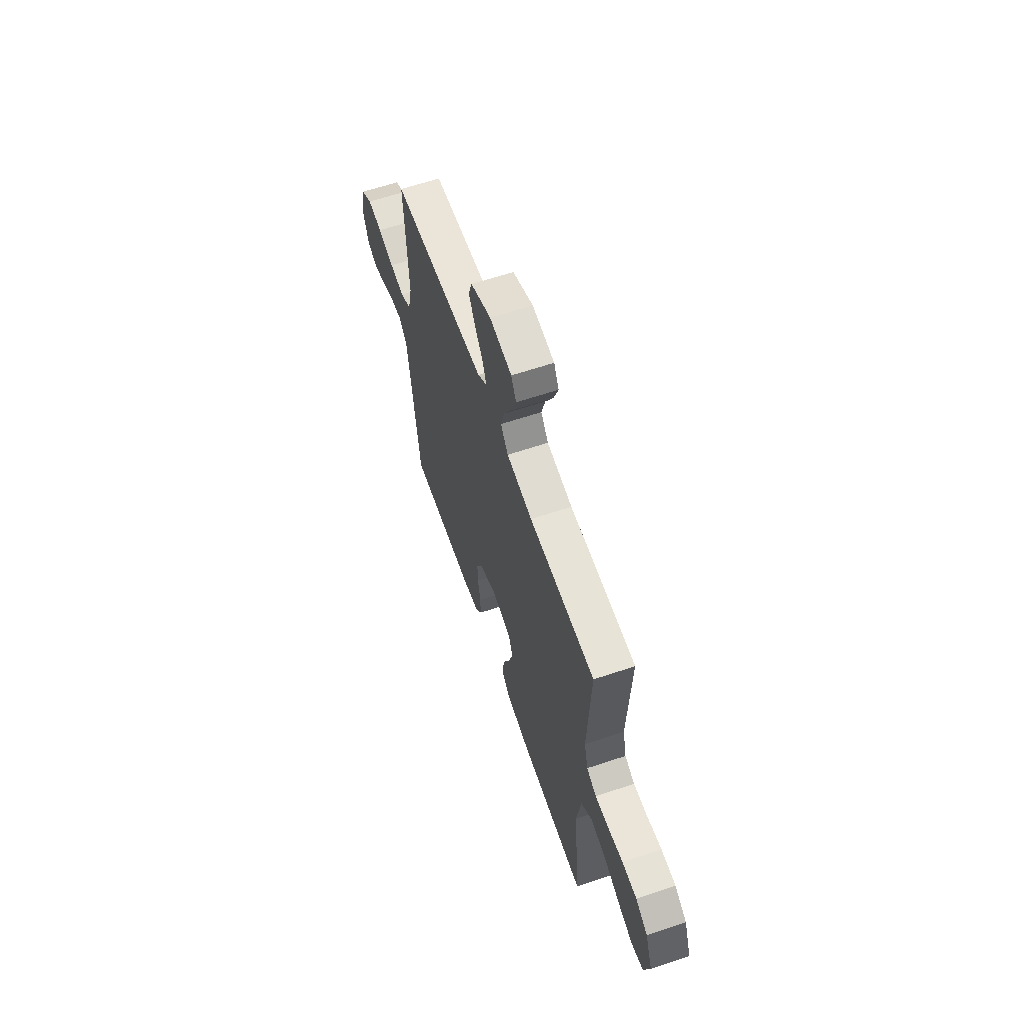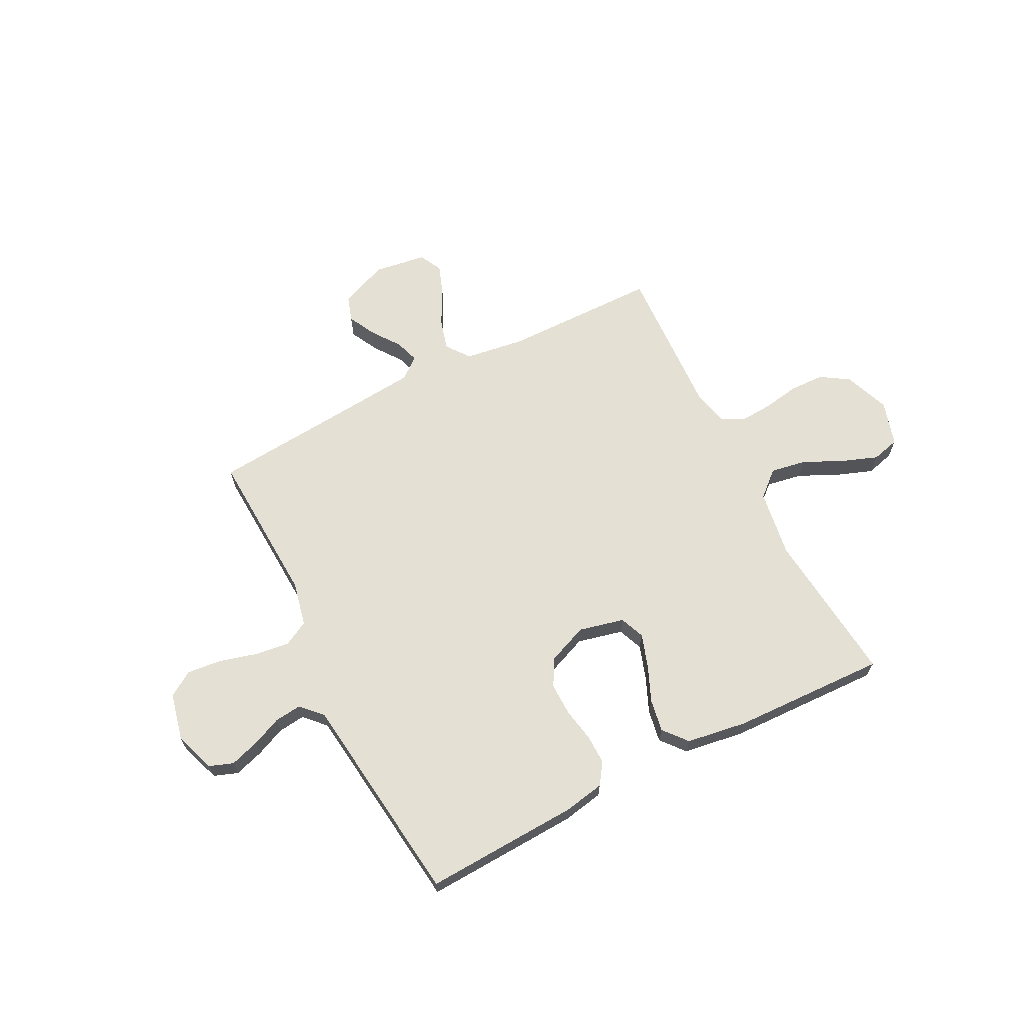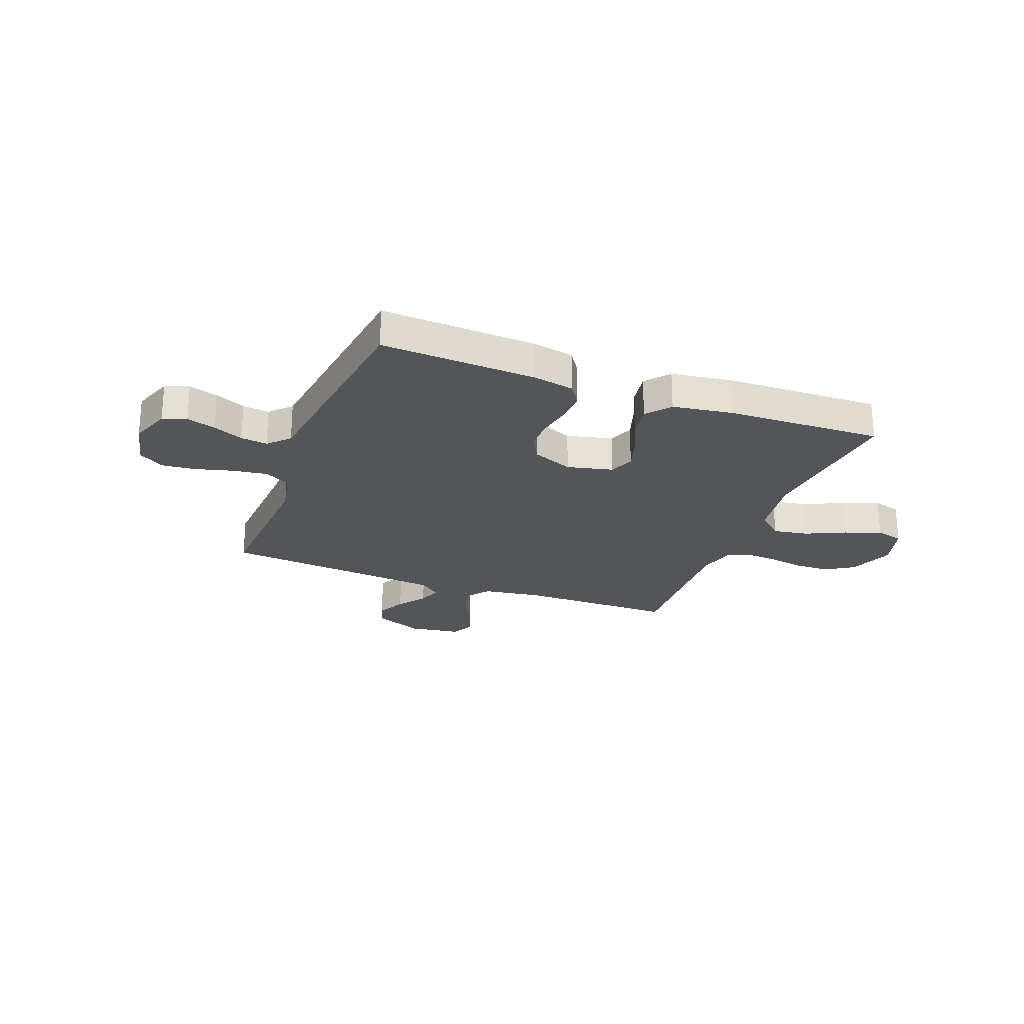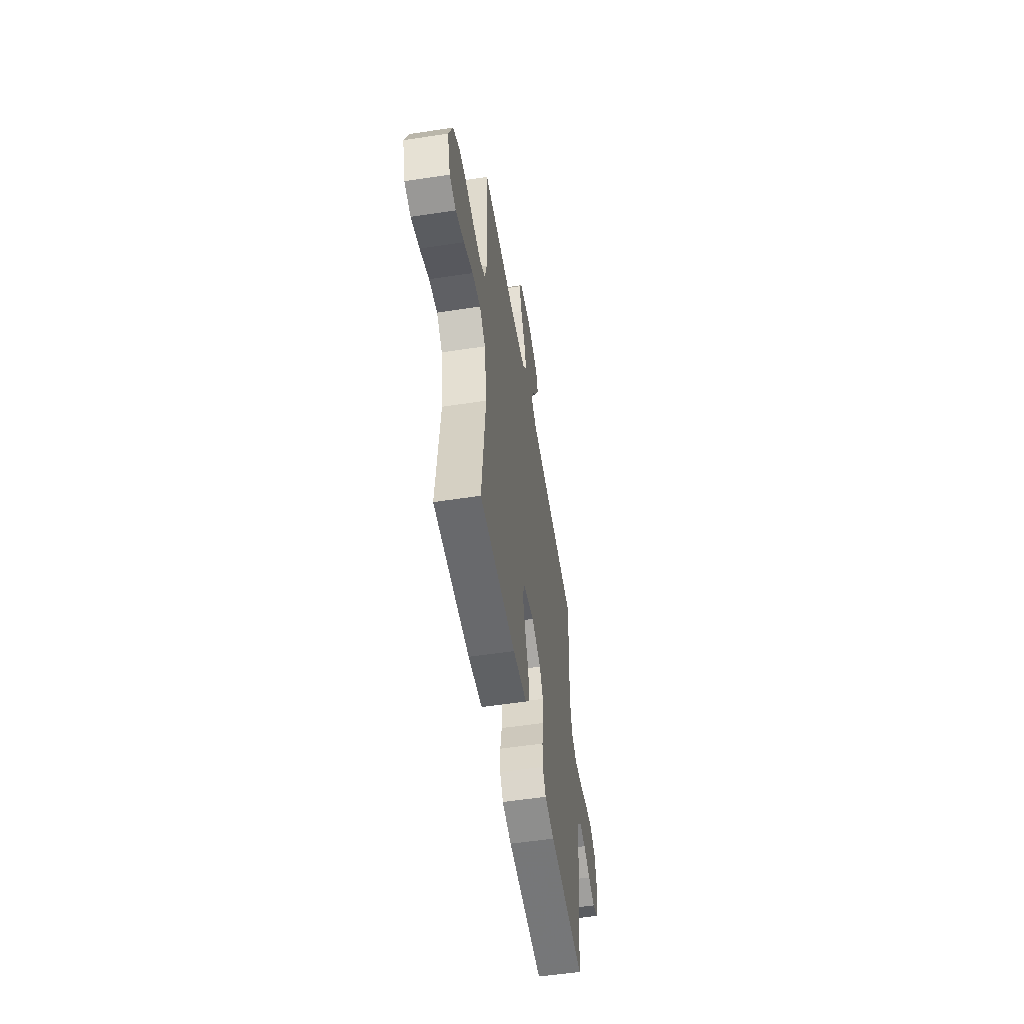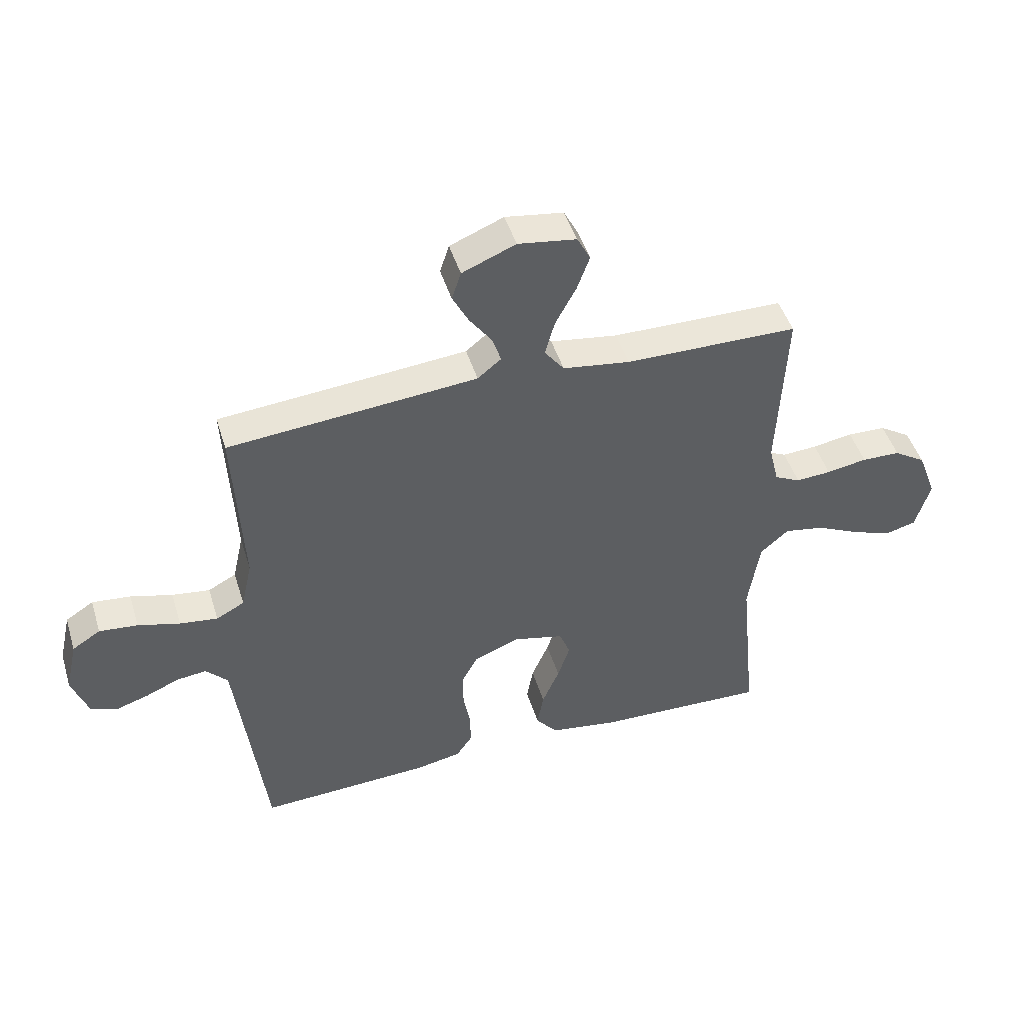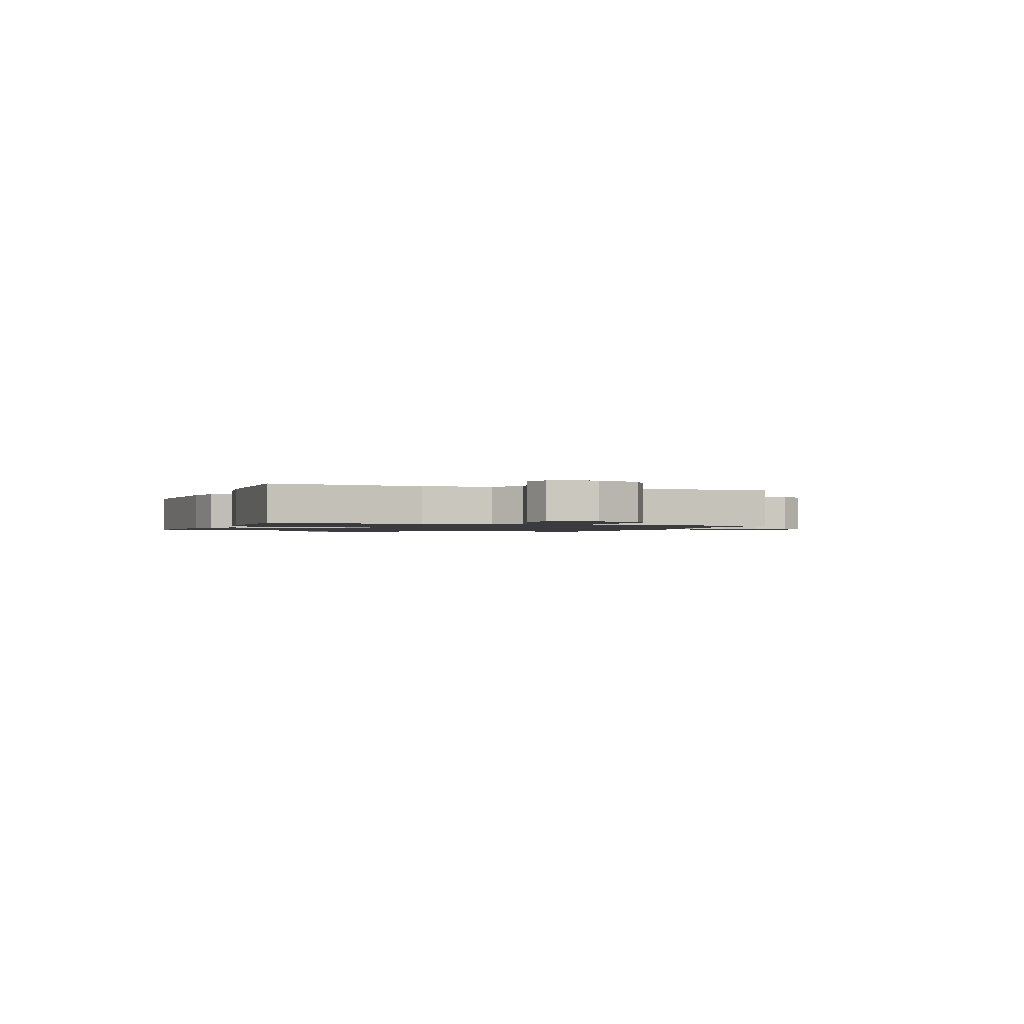
<metadata>
{"format":"obj","ext":"obj","renderer":"f3d","projection":"perspective","resolution":1024,"background":"white","views":[{"elev":61.9,"azim":-108.9,"up":"+Z"},{"elev":66.0,"azim":152.9,"up":"+Y"},{"elev":-24.3,"azim":158.9,"up":"+Y"},{"elev":-54.5,"azim":-80.8,"up":"+Z"},{"elev":46.7,"azim":163.1,"up":"+Z"},{"elev":-1.3,"azim":-110.8,"up":"+Y"}]}
</metadata>
<code>
v 0.5 0.07 -0.5
v 0.2 0.07 -0.486
v 0.121 0.07 -0.471
v 0.093 0.07 -0.43
v 0.094 0.07 -0.372
v 0.106 0.07 -0.307
v 0.107 0.07 -0.244
v 0.079 0.07 -0.192
v 0 0.07 -0.16
v -0.088 0.07 -0.181
v -0.107 0.07 -0.229
v -0.086 0.07 -0.293
v -0.056 0.07 -0.363
v -0.045 0.07 -0.426
v -0.083 0.07 -0.472
v -0.2 0.07 -0.49
v -0.5 0.07 -0.5
v -0.47 0.07 -0.2
v -0.49 0.07 -0.07
v -0.539 0.07 -0.027
v -0.608 0.07 -0.039
v -0.684 0.07 -0.075
v -0.754 0.07 -0.101
v -0.808 0.07 -0.087
v -0.834 0.07 0
v -0.801 0.07 0.088
v -0.746 0.07 0.123
v -0.679 0.07 0.125
v -0.609 0.07 0.113
v -0.548 0.07 0.109
v -0.503 0.07 0.131
v -0.486 0.07 0.2
v -0.5 0.07 0.5
v -0.2 0.07 0.503
v -0.083 0.07 0.52
v -0.049 0.07 0.565
v -0.066 0.07 0.626
v -0.102 0.07 0.693
v -0.124 0.07 0.753
v -0.101 0.07 0.797
v 0 0.07 0.812
v 0.093 0.07 0.774
v 0.109 0.07 0.725
v 0.081 0.07 0.671
v 0.042 0.07 0.617
v 0.027 0.07 0.571
v 0.068 0.07 0.538
v 0.2 0.07 0.526
v 0.5 0.07 0.5
v 0.485 0.07 0.2
v 0.504 0.07 0.114
v 0.553 0.07 0.088
v 0.619 0.07 0.097
v 0.692 0.07 0.117
v 0.759 0.07 0.124
v 0.808 0.07 0.093
v 0.829 0.07 0
v 0.801 0.07 -0.078
v 0.755 0.07 -0.095
v 0.698 0.07 -0.077
v 0.64 0.07 -0.052
v 0.588 0.07 -0.046
v 0.55 0.07 -0.086
v 0.536 0.07 -0.2
v 0.5 0 -0.5
v 0.2 0 -0.486
v 0.121 0 -0.471
v 0.093 0 -0.43
v 0.094 0 -0.372
v 0.106 0 -0.307
v 0.107 0 -0.244
v 0.079 0 -0.192
v 0 0 -0.16
v -0.088 0 -0.181
v -0.107 0 -0.229
v -0.086 0 -0.293
v -0.056 0 -0.363
v -0.045 0 -0.426
v -0.083 0 -0.472
v -0.2 0 -0.49
v -0.5 0 -0.5
v -0.47 0 -0.2
v -0.49 0 -0.07
v -0.539 0 -0.027
v -0.608 0 -0.039
v -0.684 0 -0.075
v -0.754 0 -0.101
v -0.808 0 -0.087
v -0.834 0 0
v -0.801 0 0.088
v -0.746 0 0.123
v -0.679 0 0.125
v -0.609 0 0.113
v -0.548 0 0.109
v -0.503 0 0.131
v -0.486 0 0.2
v -0.5 0 0.5
v -0.2 0 0.503
v -0.083 0 0.52
v -0.049 0 0.565
v -0.066 0 0.626
v -0.102 0 0.693
v -0.124 0 0.753
v -0.101 0 0.797
v 0 0 0.812
v 0.093 0 0.774
v 0.109 0 0.725
v 0.081 0 0.671
v 0.042 0 0.617
v 0.027 0 0.571
v 0.068 0 0.538
v 0.2 0 0.526
v 0.5 0 0.5
v 0.485 0 0.2
v 0.504 0 0.114
v 0.553 0 0.088
v 0.619 0 0.097
v 0.692 0 0.117
v 0.759 0 0.124
v 0.808 0 0.093
v 0.829 0 0
v 0.801 0 -0.078
v 0.755 0 -0.095
v 0.698 0 -0.077
v 0.64 0 -0.052
v 0.588 0 -0.046
v 0.55 0 -0.086
v 0.536 0 -0.2
f 58 59 60 61
f 56 57 58 61
f 56 61 62
f 53 54 55 56
f 52 53 56 62
f 51 52 62 63
f 48 49 50
f 47 48 50 51
f 46 47 51 63
f 42 43 44 45
f 42 45 46
f 41 42 46
f 40 41 46
f 37 38 39 40
f 36 37 40 46
f 35 36 46 63
f 32 33 34
f 31 32 34 35
f 26 27 28 29
f 26 29 30
f 25 26 30
f 24 25 30
f 21 22 23 24
f 21 24 30 31
f 15 16 17 18
f 15 18 19
f 12 13 14 15
f 11 12 15 19
f 10 11 19 20
f 3 4 5 6
f 3 6 7
f 64 1 2 3
f 64 3 7
f 63 64 7 8
f 35 63 8 9
f 20 21 31 35
f 9 10 20 35
f 125 124 123 122
f 125 122 121 120
f 126 125 120
f 120 119 118 117
f 126 120 117 116
f 127 126 116 115
f 114 113 112
f 115 114 112 111
f 127 115 111 110
f 109 108 107 106
f 110 109 106
f 110 106 105
f 110 105 104
f 104 103 102 101
f 110 104 101 100
f 127 110 100 99
f 98 97 96
f 99 98 96 95
f 93 92 91 90
f 94 93 90
f 94 90 89
f 94 89 88
f 88 87 86 85
f 95 94 88 85
f 82 81 80 79
f 83 82 79
f 79 78 77 76
f 83 79 76 75
f 84 83 75 74
f 70 69 68 67
f 71 70 67
f 67 66 65 128
f 71 67 128
f 72 71 128 127
f 73 72 127 99
f 99 95 85 84
f 99 84 74 73
f 1 65 66 2
f 2 66 67 3
f 3 67 68 4
f 4 68 69 5
f 5 69 70 6
f 6 70 71 7
f 7 71 72 8
f 8 72 73 9
f 9 73 74 10
f 10 74 75 11
f 11 75 76 12
f 12 76 77 13
f 13 77 78 14
f 14 78 79 15
f 15 79 80 16
f 16 80 81 17
f 17 81 82 18
f 18 82 83 19
f 19 83 84 20
f 20 84 85 21
f 21 85 86 22
f 22 86 87 23
f 23 87 88 24
f 24 88 89 25
f 25 89 90 26
f 26 90 91 27
f 27 91 92 28
f 28 92 93 29
f 29 93 94 30
f 30 94 95 31
f 31 95 96 32
f 32 96 97 33
f 33 97 98 34
f 34 98 99 35
f 35 99 100 36
f 36 100 101 37
f 37 101 102 38
f 38 102 103 39
f 39 103 104 40
f 40 104 105 41
f 41 105 106 42
f 42 106 107 43
f 43 107 108 44
f 44 108 109 45
f 45 109 110 46
f 46 110 111 47
f 47 111 112 48
f 48 112 113 49
f 49 113 114 50
f 50 114 115 51
f 51 115 116 52
f 52 116 117 53
f 53 117 118 54
f 54 118 119 55
f 55 119 120 56
f 56 120 121 57
f 57 121 122 58
f 58 122 123 59
f 59 123 124 60
f 60 124 125 61
f 61 125 126 62
f 62 126 127 63
f 63 127 128 64
f 64 128 65 1

</code>
